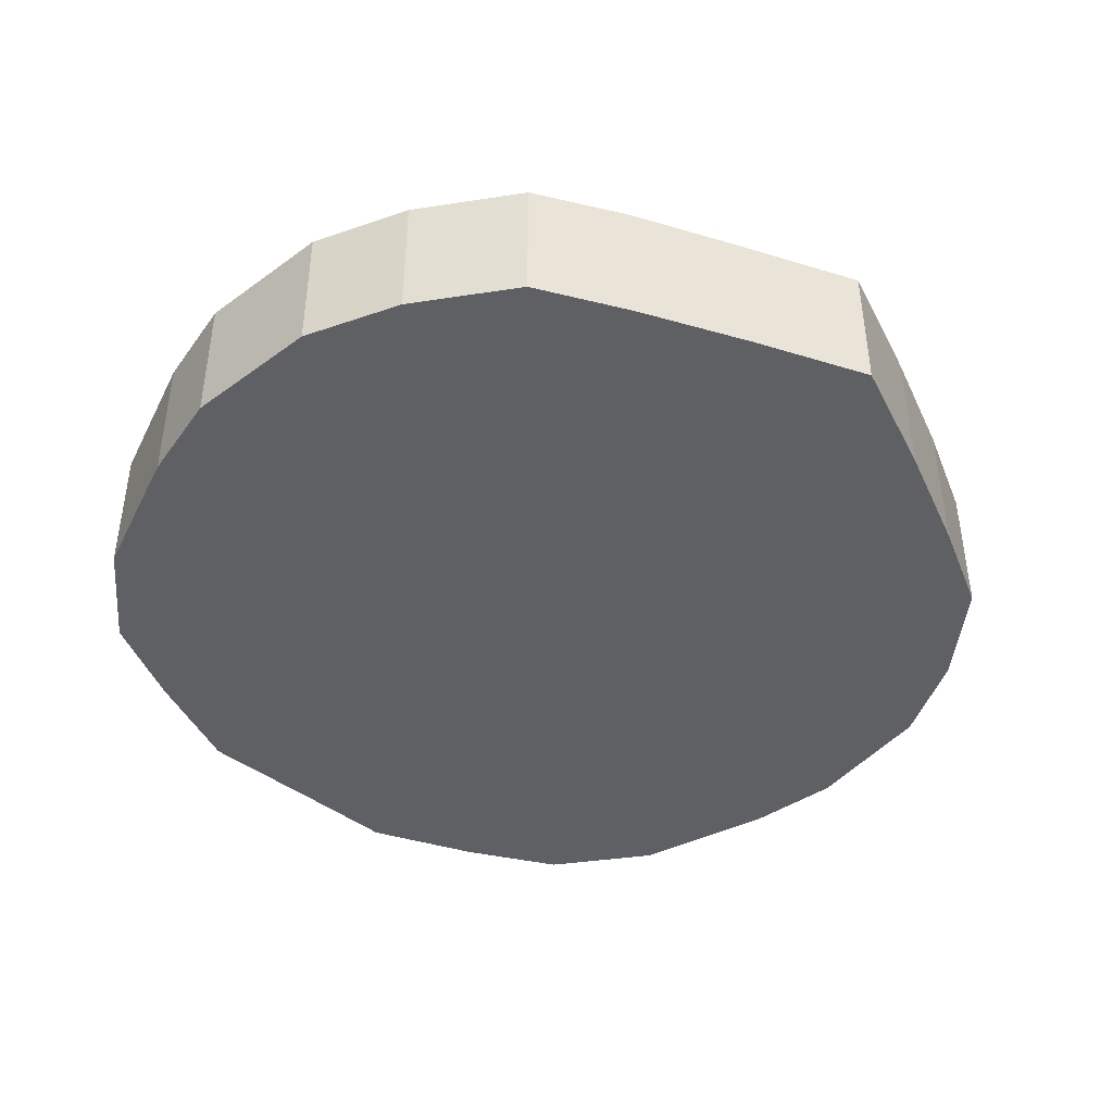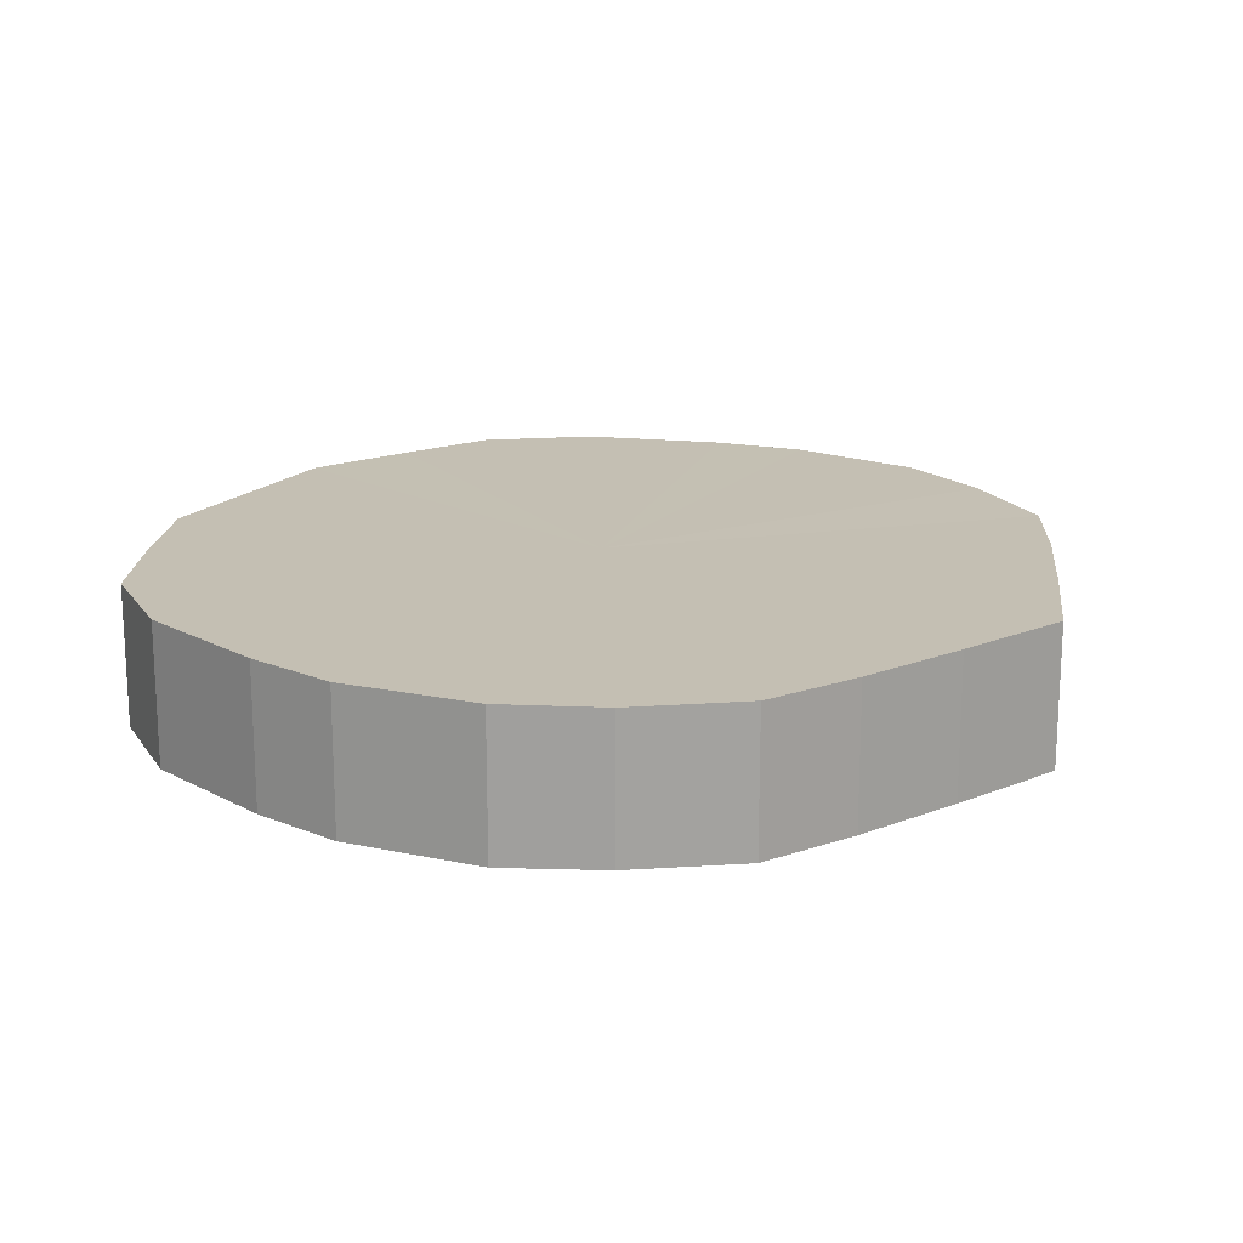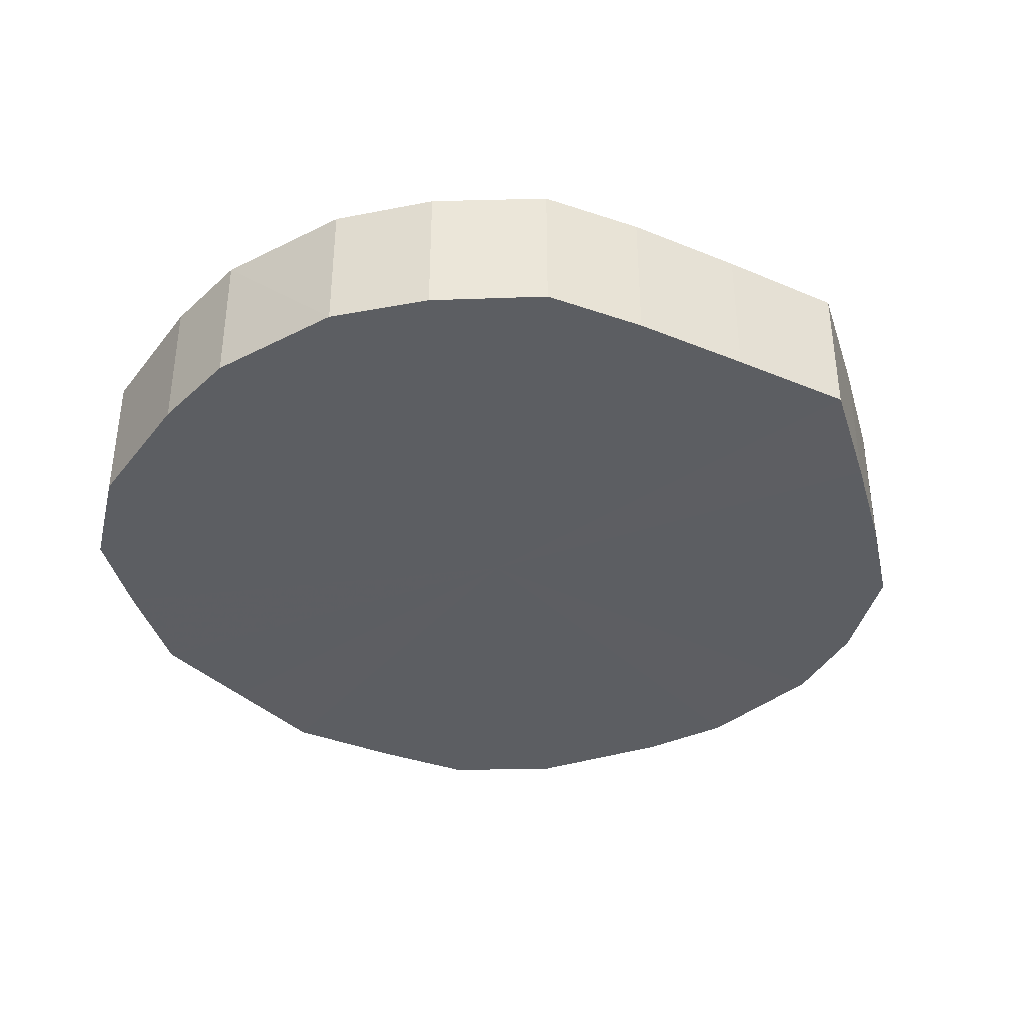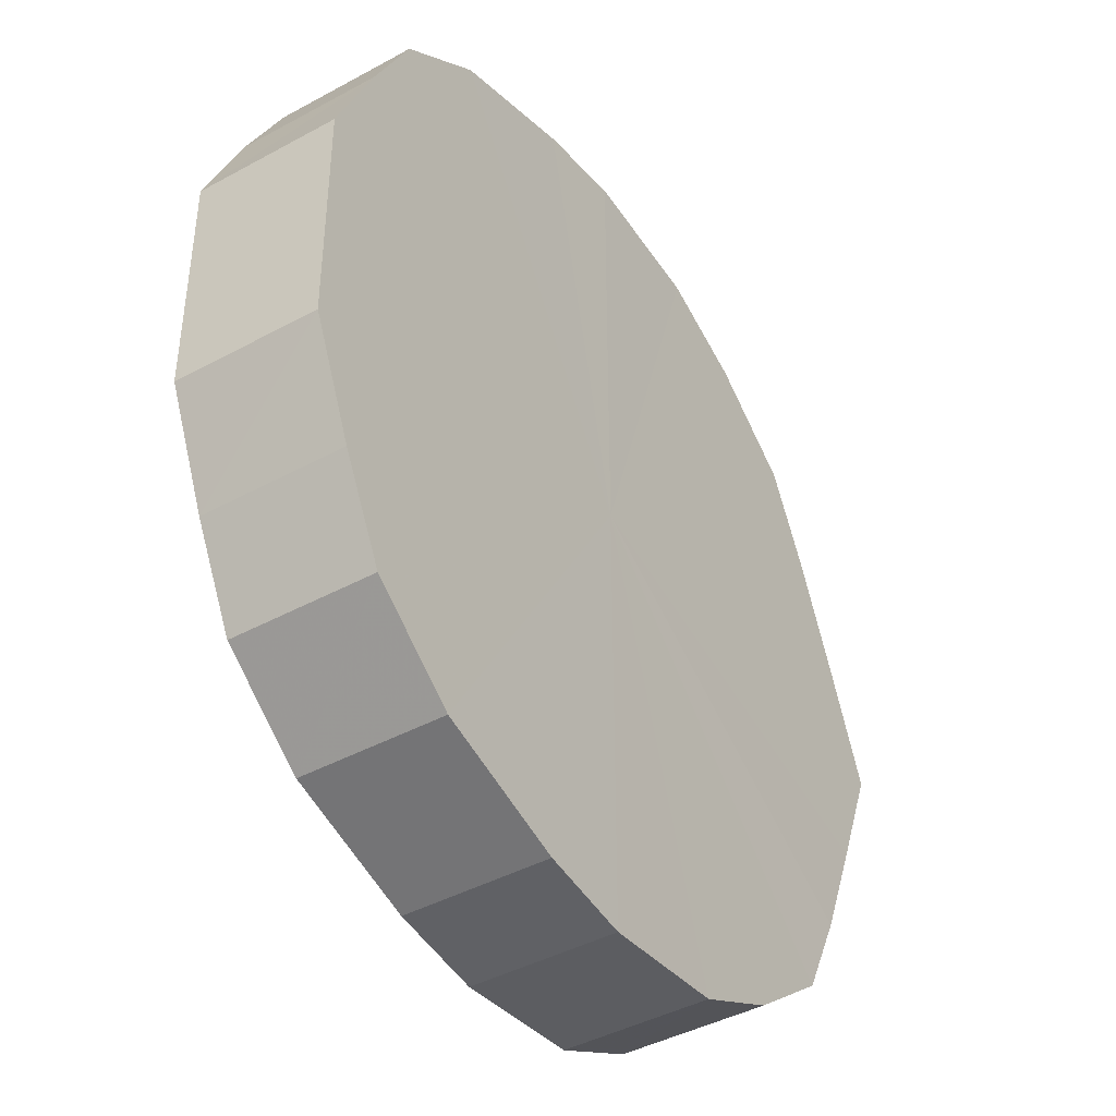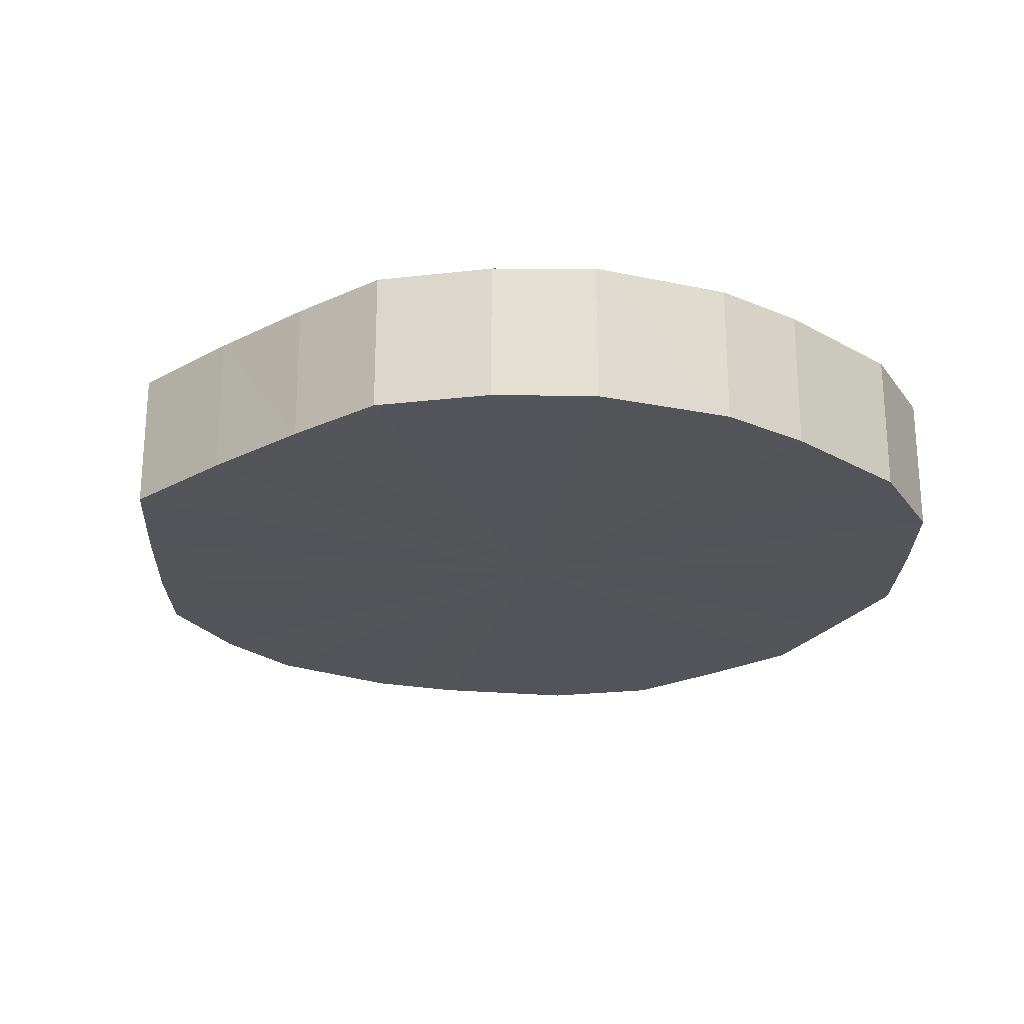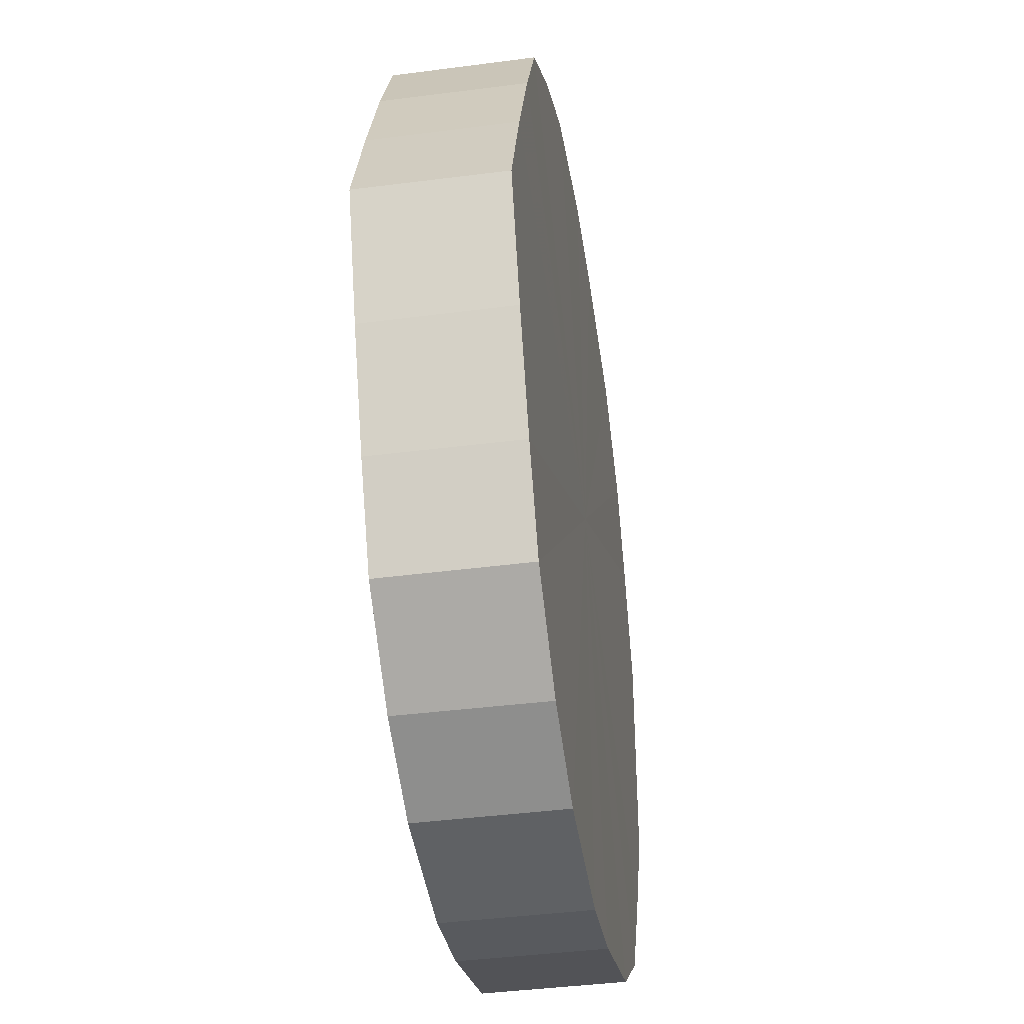
<metadata>
{"format":"obj","ext":"obj","renderer":"f3d","projection":"perspective","resolution":1024,"background":"white","views":[{"elev":-43.1,"azim":47.5,"up":"+Y"},{"elev":17.9,"azim":29.2,"up":"+Y"},{"elev":-38.0,"azim":39.3,"up":"+Y"},{"elev":-42.4,"azim":-56.8,"up":"+Z"},{"elev":-23.8,"azim":154.1,"up":"+Y"},{"elev":-40.2,"azim":99.0,"up":"+Z"}]}
</metadata>
<code>
o 11926
v 2226 1858 14.64
v 2226 1858 14.62
v 2226 1858 14.64
v 2226 1858 14.6
v 2226 1858 14.62
v 2226 1858 14.67
v 2226 1858 14.67
v 2226 1858 14.58
v 2226 1858 14.6
v 2226 1858 14.69
v 2226 1858 14.69
v 2226 1858 14.56
v 2226 1858 14.58
v 2226 1858 14.71
v 2226 1858 14.71
v 2226 1858 14.55
v 2226 1858 14.56
v 2226 1858 14.73
v 2226 1858 14.73
v 2226 1858 14.55
v 2226 1858 14.55
v 2226 1858 14.74
v 2226 1858 14.74
v 2226 1858 14.55
v 2226 1858 14.55
v 2226 1858 14.74
v 2226 1858 14.74
v 2226 1858 14.56
v 2226 1858 14.55
v 2226 1858 14.74
v 2226 1858 14.74
v 2226 1858 14.58
v 2226 1858 14.56
v 2226 1858 14.73
v 2226 1858 14.73
v 2226 1858 14.6
v 2226 1858 14.58
v 2226 1858 14.71
v 2226 1858 14.71
v 2226 1858 14.62
v 2226 1858 14.6
v 2226 1858 14.69
v 2226 1858 14.69
v 2226 1858 14.64
v 2226 1858 14.62
v 2226 1858 14.67
v 2226 1858 14.67
v 2226 1858 14.64
v 2226 1858 14.64
v 2226 1858 14.62
v 2226 1858 14.62
v 2226 1858 14.6
v 2226 1858 14.6
v 2226 1858 14.67
v 2226 1858 14.64
v 2226 1858 14.69
v 2226 1858 14.67
v 2226 1858 14.58
v 2226 1858 14.58
v 2226 1858 14.71
v 2226 1858 14.69
v 2226 1858 14.73
v 2226 1858 14.71
v 2226 1858 14.56
v 2226 1858 14.56
v 2226 1858 14.74
v 2226 1858 14.73
v 2226 1858 14.74
v 2226 1858 14.74
v 2226 1858 14.55
v 2226 1858 14.55
v 2226 1858 14.74
v 2226 1858 14.74
v 2226 1858 14.73
v 2226 1858 14.74
v 2226 1858 14.55
v 2226 1858 14.55
v 2226 1858 14.71
v 2226 1858 14.73
v 2226 1858 14.69
v 2226 1858 14.71
v 2226 1858 14.55
v 2226 1858 14.55
v 2226 1858 14.67
v 2226 1858 14.69
v 2226 1858 14.64
v 2226 1858 14.67
v 2226 1858 14.56
v 2226 1858 14.56
v 2226 1858 14.62
v 2226 1858 14.64
v 2226 1858 14.6
v 2226 1858 14.62
v 2226 1858 14.58
v 2226 1858 14.58
v 2226 1858 14.6
v 2226 1858 14.64
v 2226 1858 14.62
v 2226 1858 14.64
v 2226 1858 14.6
v 2226 1858 14.67
v 2226 1858 14.58
v 2226 1858 14.69
v 2226 1858 14.56
v 2226 1858 14.71
v 2226 1858 14.55
v 2226 1858 14.73
v 2226 1858 14.55
v 2226 1858 14.74
v 2226 1858 14.55
v 2226 1858 14.74
v 2226 1858 14.56
v 2226 1858 14.74
v 2226 1858 14.58
v 2226 1858 14.73
v 2226 1858 14.6
v 2226 1858 14.71
v 2226 1858 14.62
v 2226 1858 14.69
v 2226 1858 14.64
v 2226 1858 14.67
v 2226 1858 14.64
v 2226 1858 14.64
v 2226 1858 14.62
v 2226 1858 14.67
v 2226 1858 14.6
v 2226 1858 14.69
v 2226 1858 14.58
v 2226 1858 14.71
v 2226 1858 14.56
v 2226 1858 14.73
v 2226 1858 14.55
v 2226 1858 14.74
v 2226 1858 14.55
v 2226 1858 14.74
v 2226 1858 14.55
v 2226 1858 14.74
v 2226 1858 14.56
v 2226 1858 14.73
v 2226 1858 14.58
v 2226 1858 14.71
v 2226 1858 14.6
v 2226 1858 14.69
v 2226 1858 14.62
v 2226 1858 14.67
v 2226 1858 14.64
f 1 2 3
f 2 4 5
f 6 1 7
f 4 8 9
f 10 6 11
f 8 12 13
f 14 10 15
f 12 16 17
f 18 14 19
f 16 20 21
f 22 18 23
f 20 24 25
f 26 22 27
f 24 28 29
f 30 26 31
f 28 32 33
f 34 30 35
f 32 36 37
f 38 34 39
f 36 40 41
f 42 38 43
f 40 44 45
f 46 42 47
f 44 46 48
f 49 50 51
f 51 52 53
f 54 55 49
f 56 57 54
f 53 58 59
f 60 61 56
f 62 63 60
f 59 64 65
f 66 67 62
f 68 69 66
f 65 70 71
f 72 73 68
f 74 75 72
f 71 76 77
f 78 79 74
f 80 81 78
f 77 82 83
f 84 85 80
f 86 87 84
f 83 88 89
f 90 91 86
f 92 93 90
f 89 94 95
f 95 96 92
f 97 98 99
f 97 100 98
f 97 99 101
f 97 102 100
f 97 101 103
f 97 104 102
f 97 103 105
f 97 106 104
f 97 105 107
f 97 108 106
f 97 107 109
f 97 110 108
f 97 109 111
f 97 112 110
f 97 111 113
f 97 114 112
f 97 113 115
f 97 116 114
f 97 115 117
f 97 118 116
f 97 117 119
f 97 120 118
f 97 119 121
f 97 121 120
f 122 123 124
f 122 125 123
f 122 124 126
f 122 127 125
f 122 126 128
f 122 129 127
f 122 128 130
f 122 131 129
f 122 130 132
f 122 133 131
f 122 132 134
f 122 135 133
f 122 134 136
f 122 137 135
f 122 136 138
f 122 139 137
f 122 138 140
f 122 141 139
f 122 140 142
f 122 143 141
f 122 142 144
f 122 145 143
f 122 144 146
f 122 146 145

</code>
